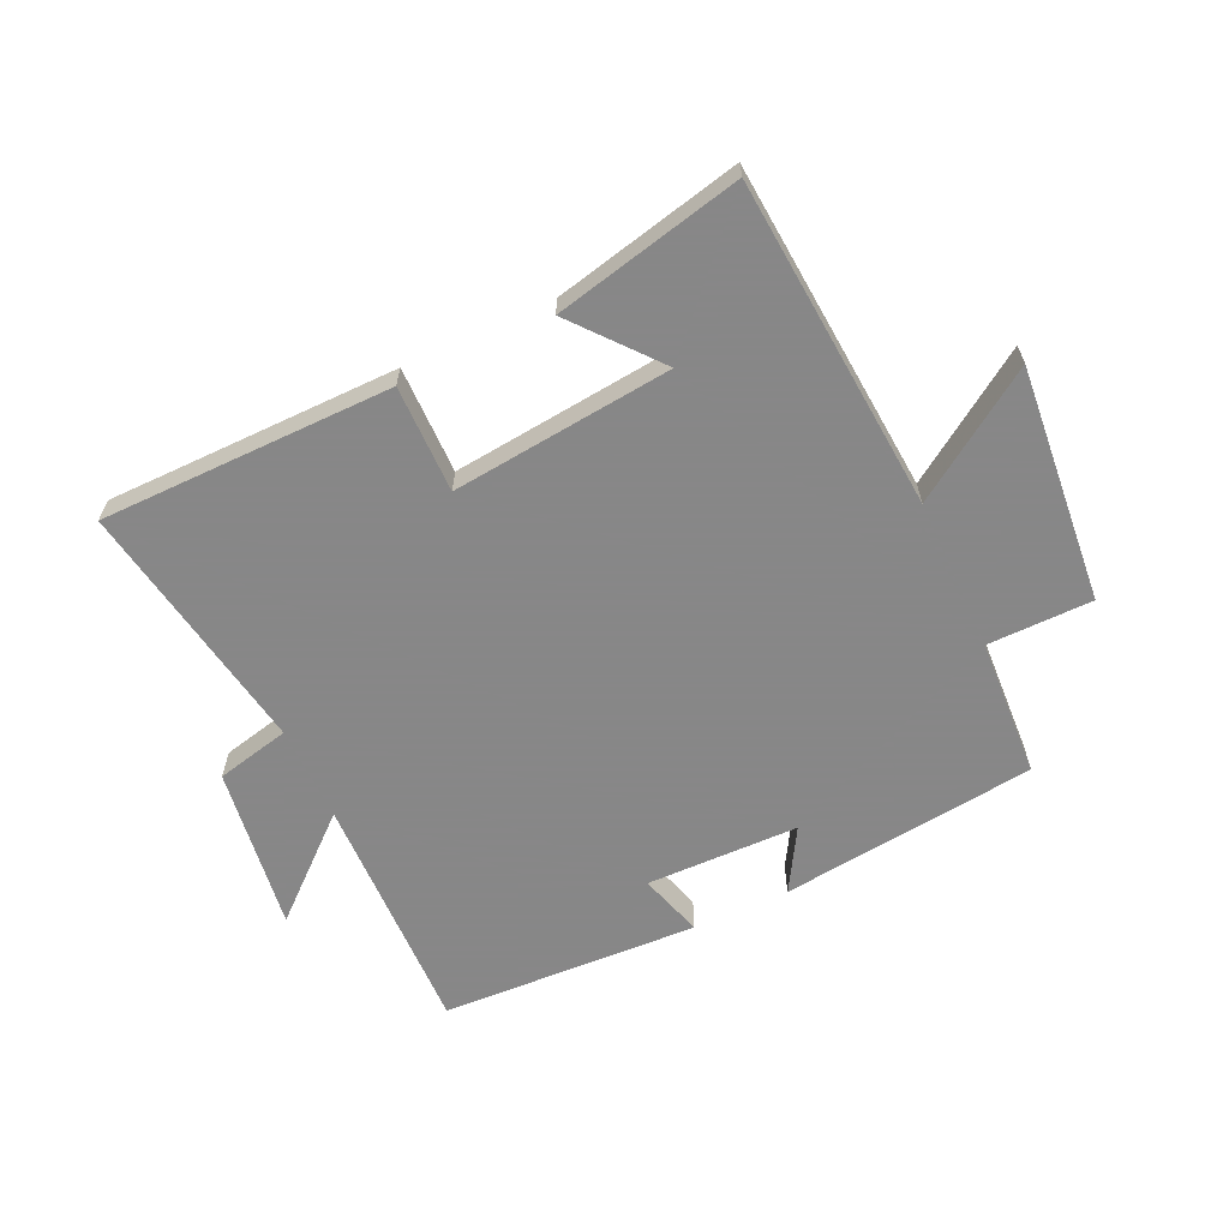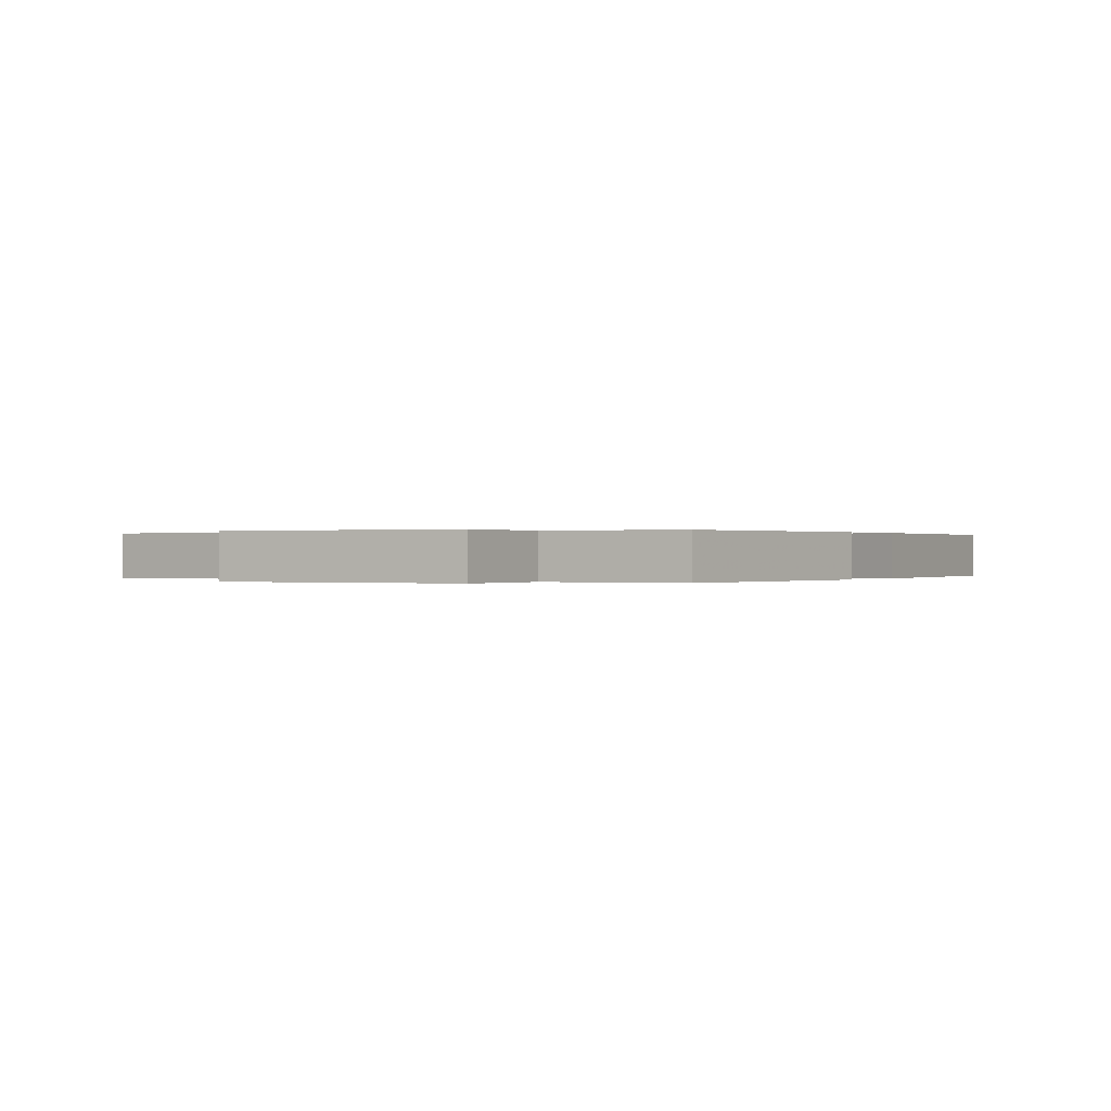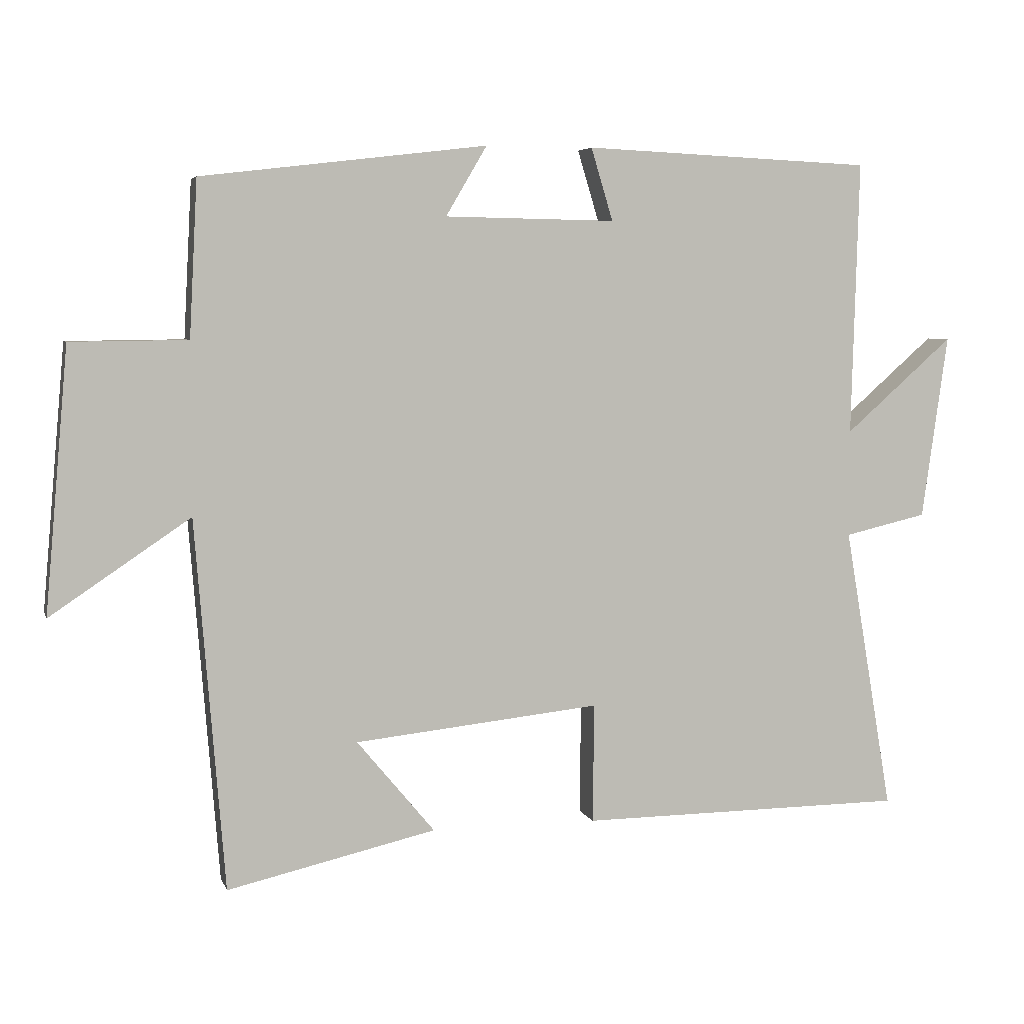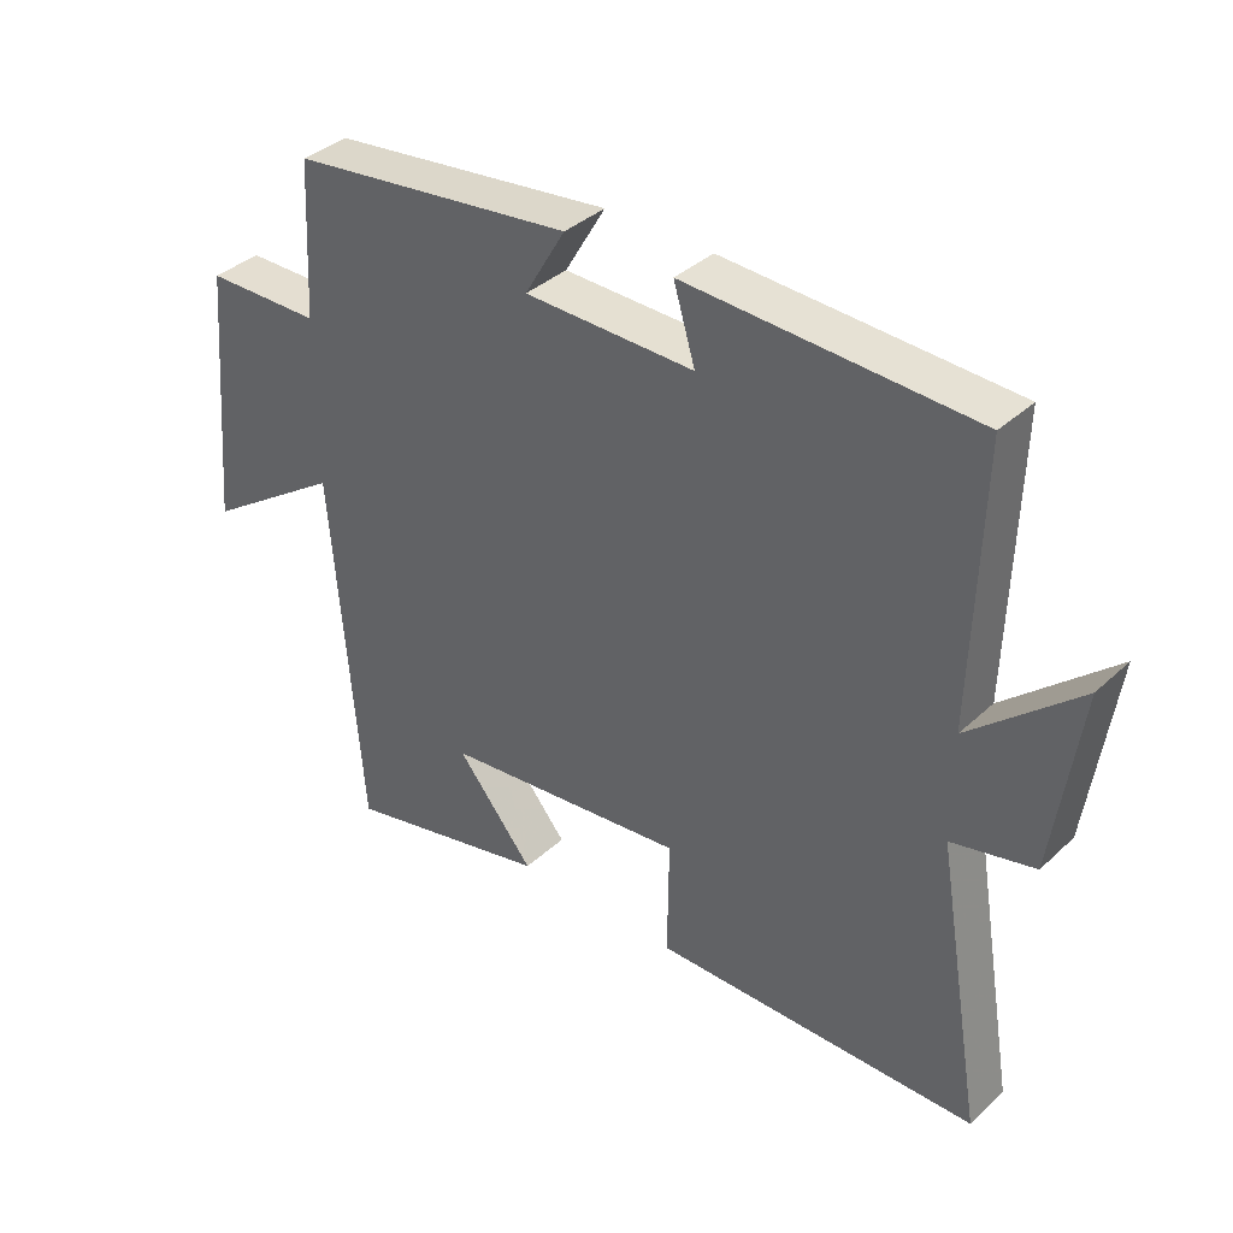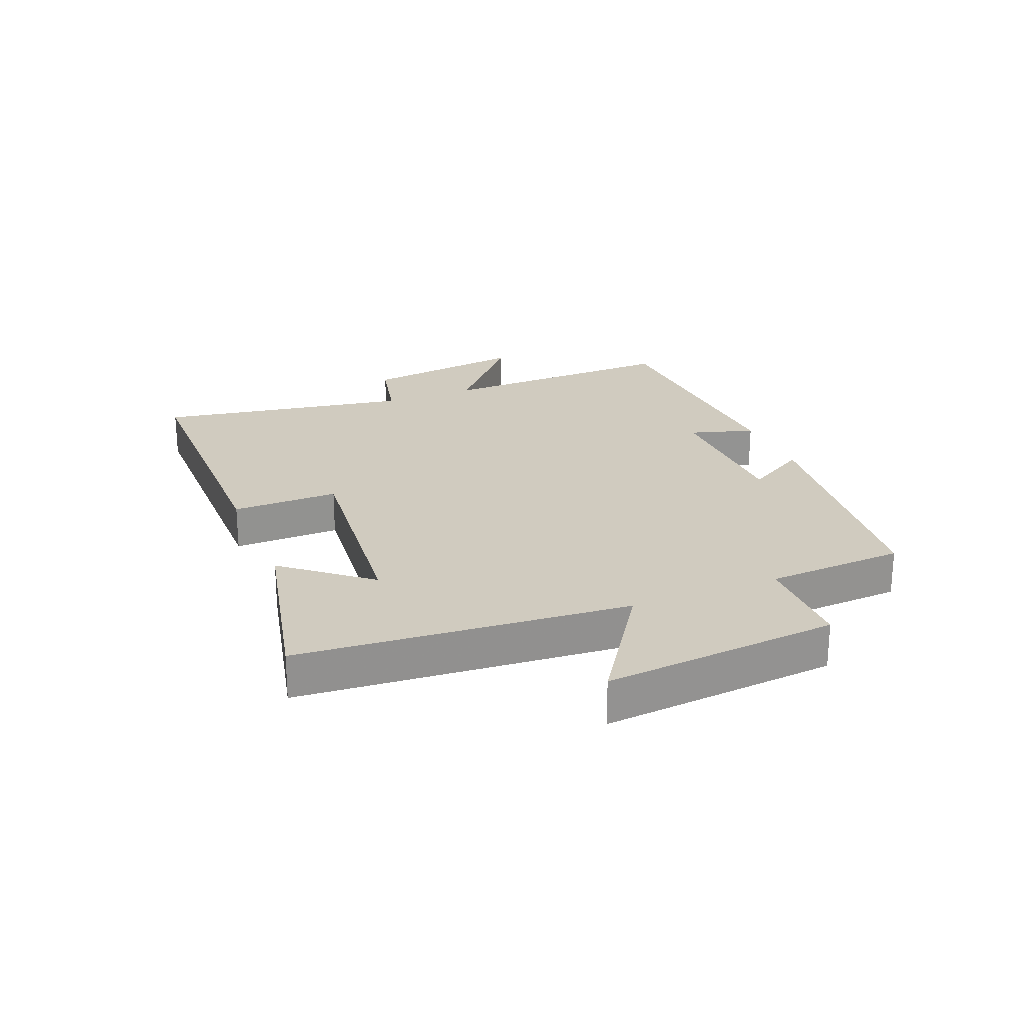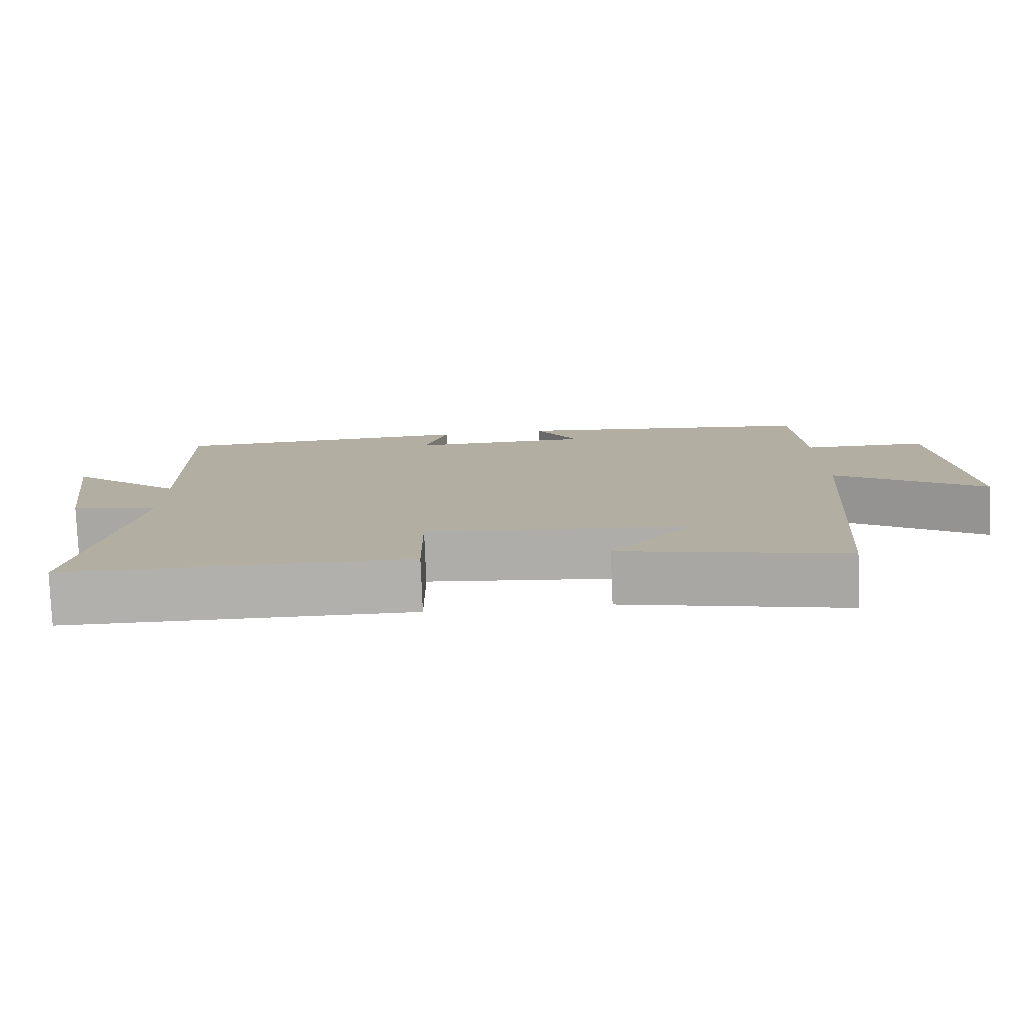
<metadata>
{"format":"obj","ext":"obj","renderer":"f3d","projection":"perspective","resolution":1024,"background":"white","views":[{"elev":-62.6,"azim":-155.1,"up":"+Y"},{"elev":0.1,"azim":-59.2,"up":"+Y"},{"elev":5.2,"azim":-14.6,"up":"+Z"},{"elev":37.0,"azim":40.4,"up":"+Z"},{"elev":23.7,"azim":-112.2,"up":"+Y"},{"elev":-78.9,"azim":-177.7,"up":"+Z"}]}
</metadata>
<code>
v 0.571 0.07 -0.496
v 0.093 0.07 -0.5
v 0.095 0.07 -0.325
v -0.265 0.07 -0.363
v -0.151 0.07 -0.5
v -0.457 0.07 -0.57
v -0.5 0.07 -0.028
v -0.705 0.07 -0.166
v -0.671 0.07 0.22
v -0.5 0.07 0.222
v -0.488 0.07 0.45
v -0.07 0.07 0.5
v -0.13 0.07 0.398
v 0.12 0.07 0.394
v 0.088 0.07 0.5
v 0.511 0.07 0.481
v 0.5 0.07 0.079
v 0.659 0.07 0.219
v 0.621 0.07 -0.051
v 0.5 0.07 -0.079
v 0.571 0 -0.496
v 0.093 0 -0.5
v 0.095 0 -0.325
v -0.265 0 -0.363
v -0.151 0 -0.5
v -0.457 0 -0.57
v -0.5 0 -0.028
v -0.705 0 -0.166
v -0.671 0 0.22
v -0.5 0 0.222
v -0.488 0 0.45
v -0.07 0 0.5
v -0.13 0 0.398
v 0.12 0 0.394
v 0.088 0 0.5
v 0.511 0 0.481
v 0.5 0 0.079
v 0.659 0 0.219
v 0.621 0 -0.051
v 0.5 0 -0.079
f 17 18 19 20
f 14 15 16 17
f 13 14 17 20
f 10 11 12 13
f 10 13 20 1
f 7 8 9 10
f 4 5 6
f 4 6 7 10
f 1 2 3
f 10 1 3
f 3 4 10
f 40 39 38 37
f 37 36 35 34
f 40 37 34 33
f 33 32 31 30
f 21 40 33 30
f 30 29 28 27
f 26 25 24
f 30 27 26 24
f 23 22 21
f 23 21 30
f 30 24 23
f 1 21 22 2
f 2 22 23 3
f 3 23 24 4
f 4 24 25 5
f 5 25 26 6
f 6 26 27 7
f 7 27 28 8
f 8 28 29 9
f 9 29 30 10
f 10 30 31 11
f 11 31 32 12
f 12 32 33 13
f 13 33 34 14
f 14 34 35 15
f 15 35 36 16
f 16 36 37 17
f 17 37 38 18
f 18 38 39 19
f 19 39 40 20
f 20 40 21 1

</code>
